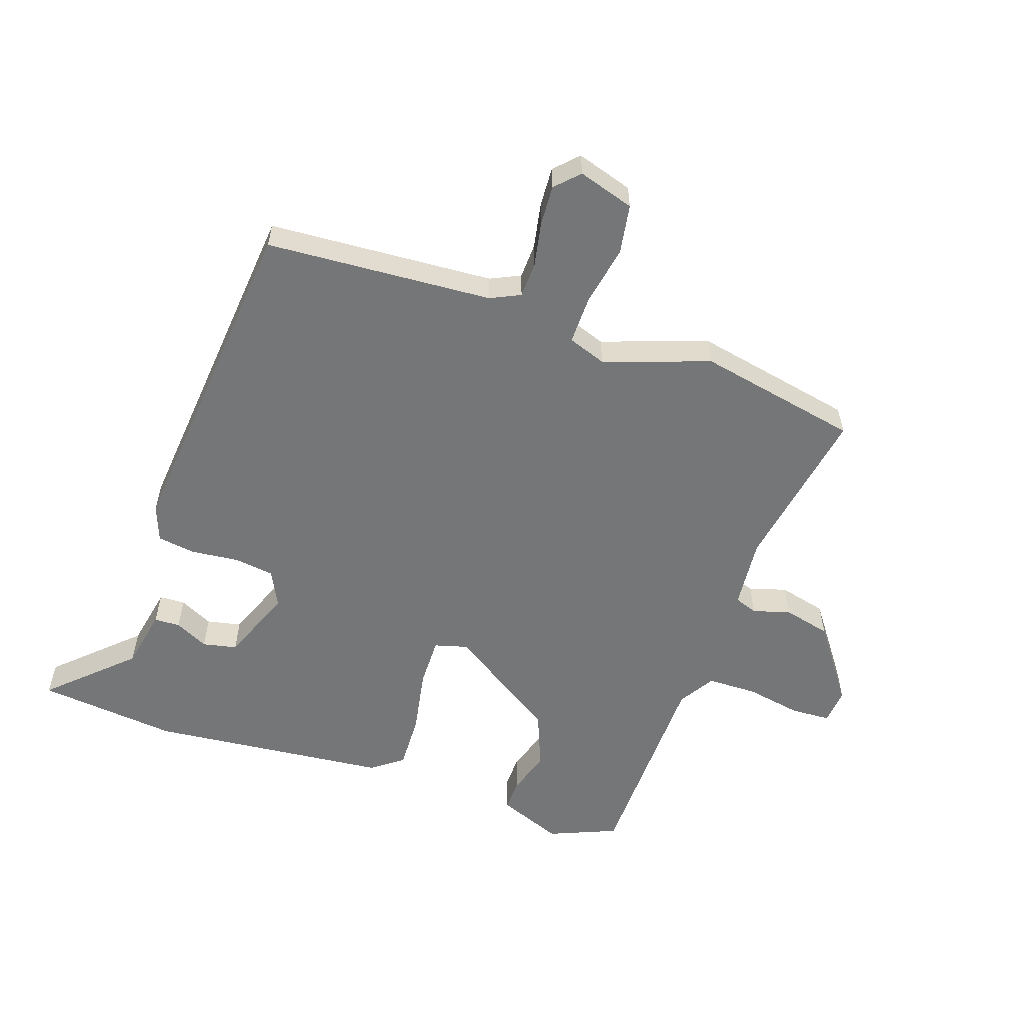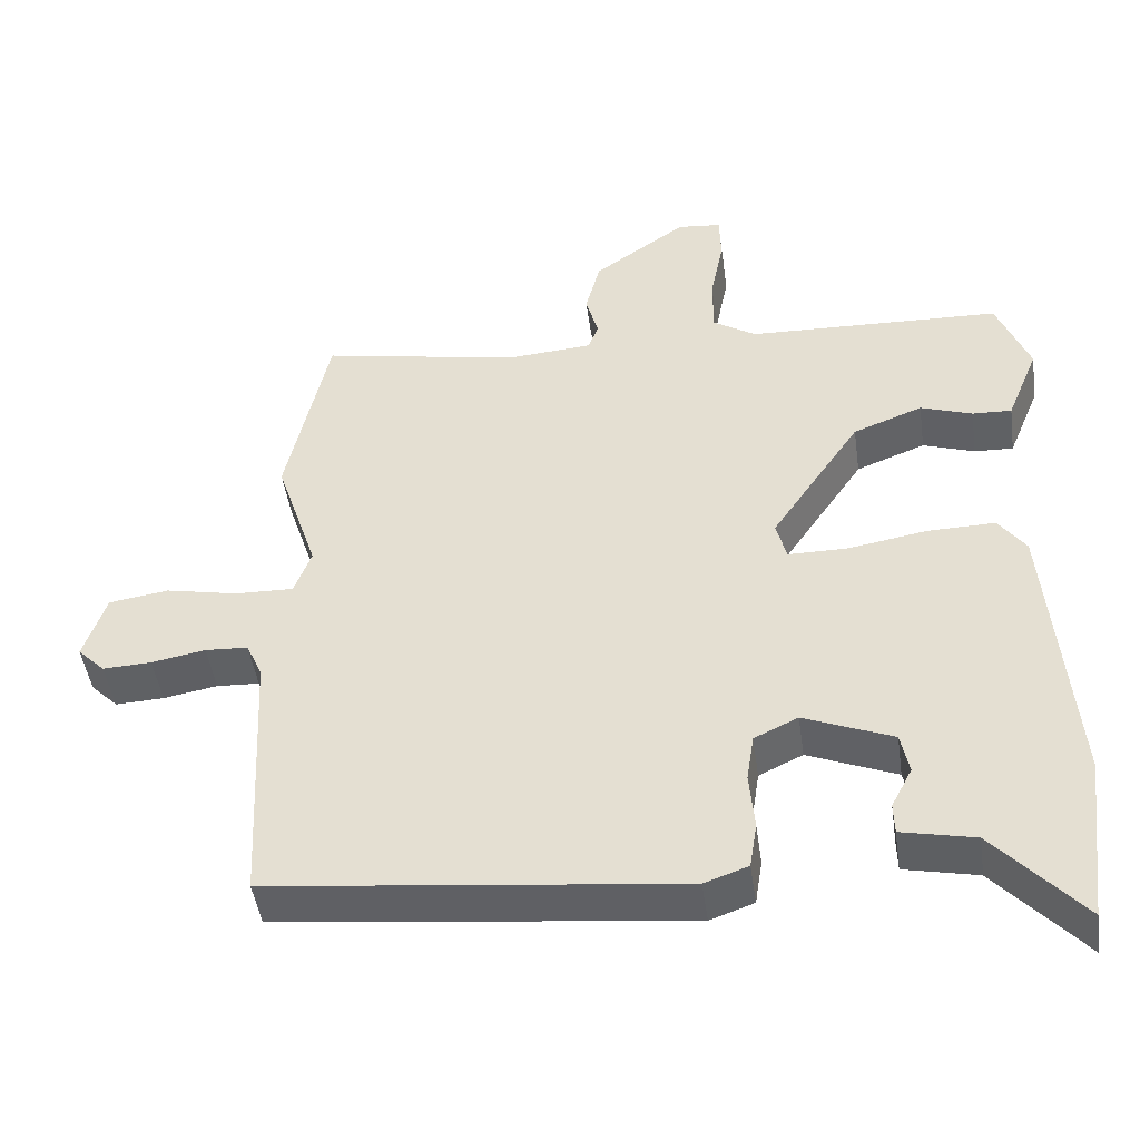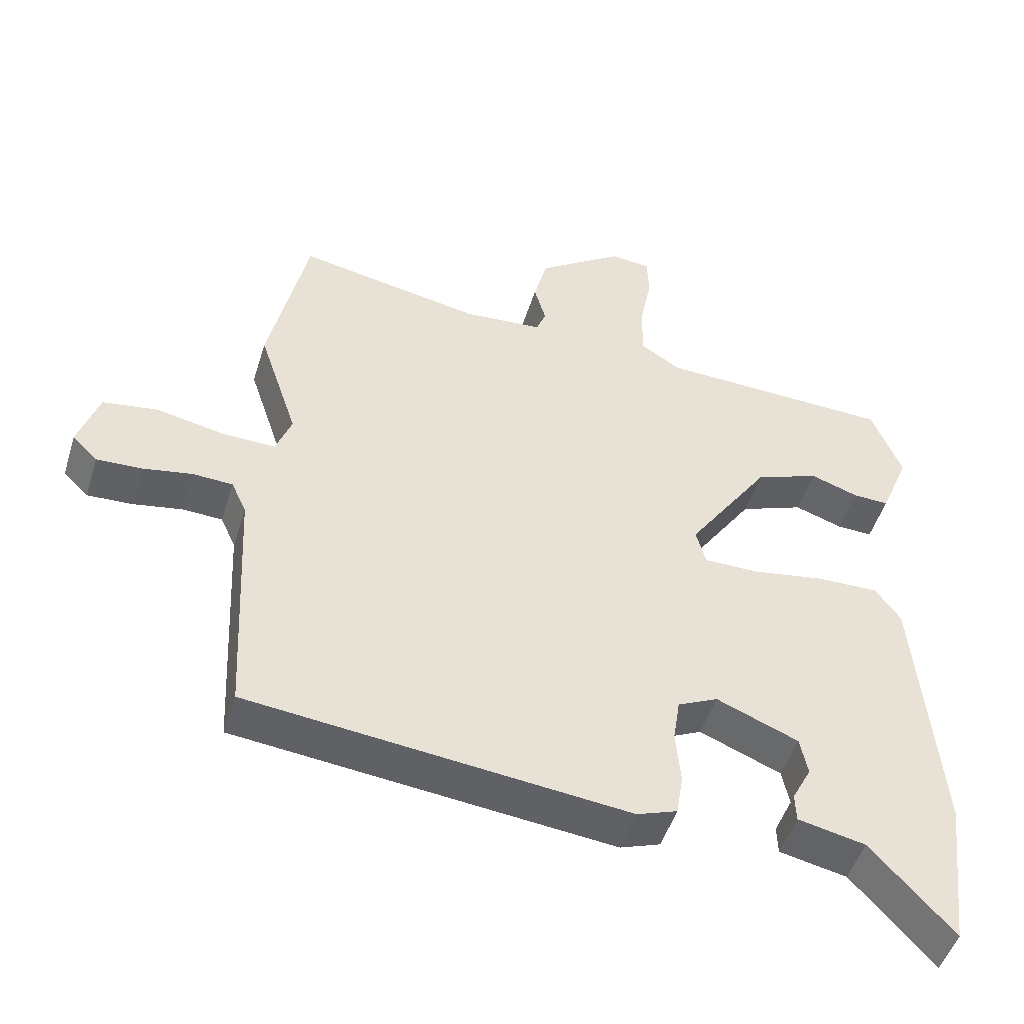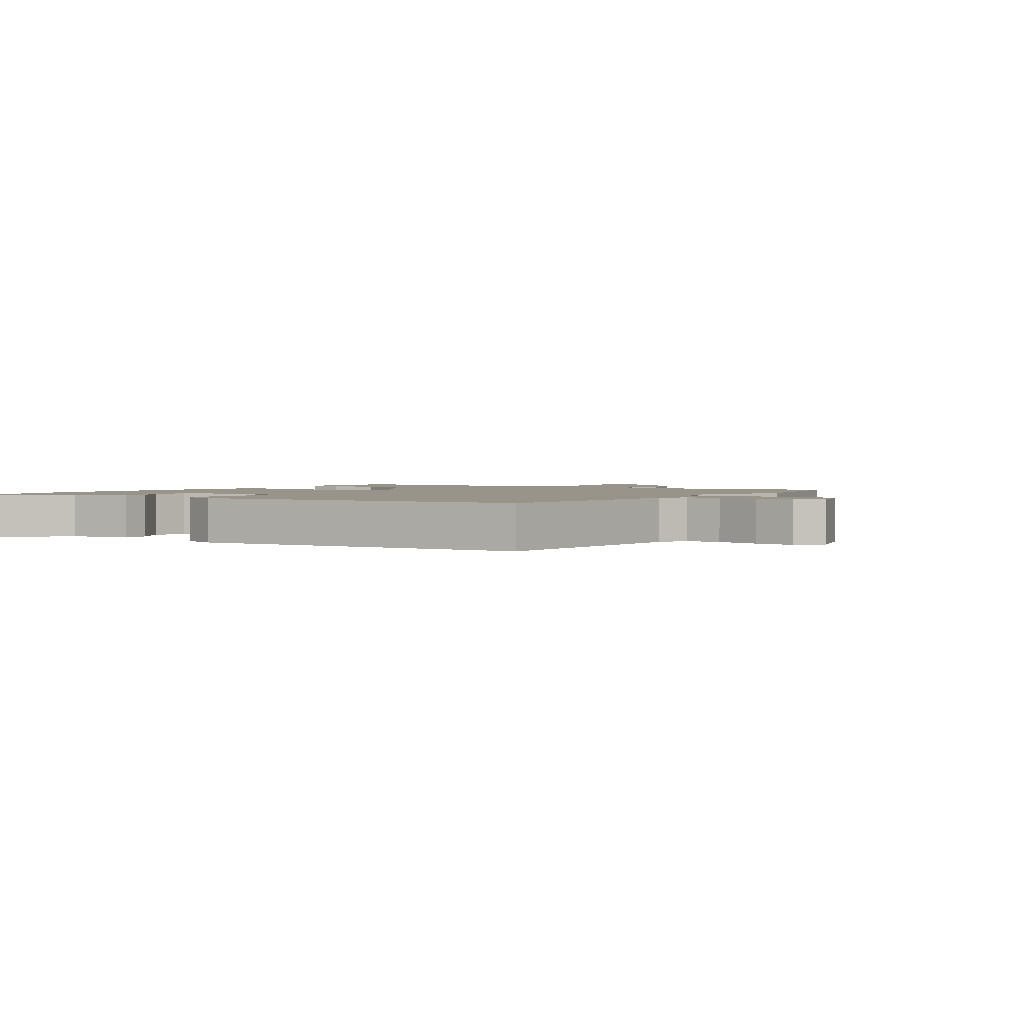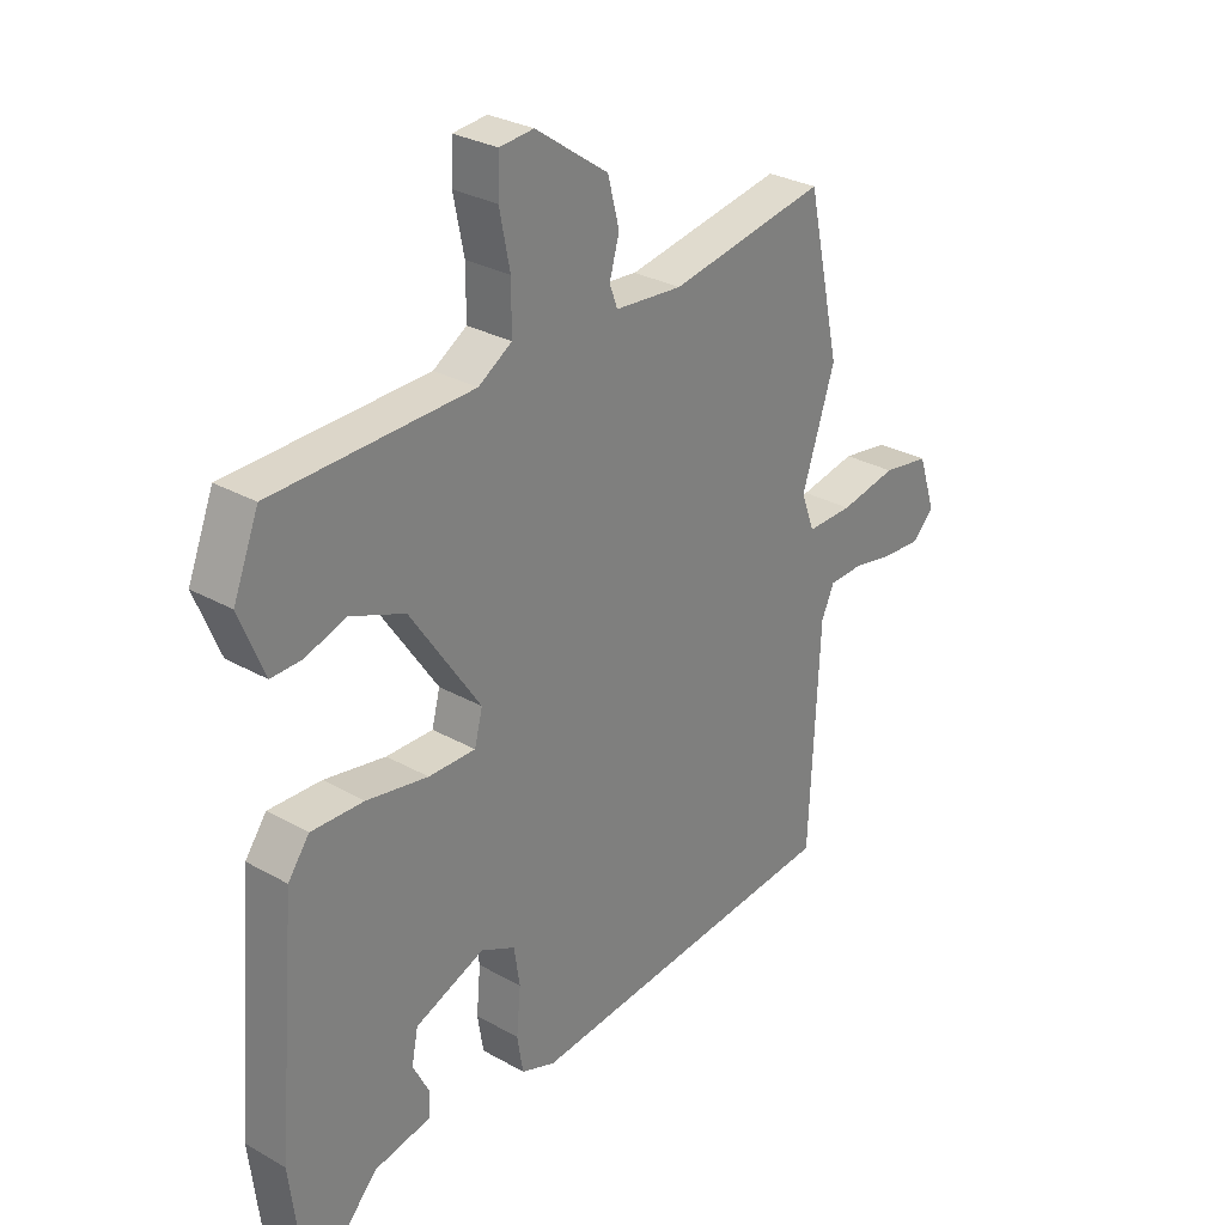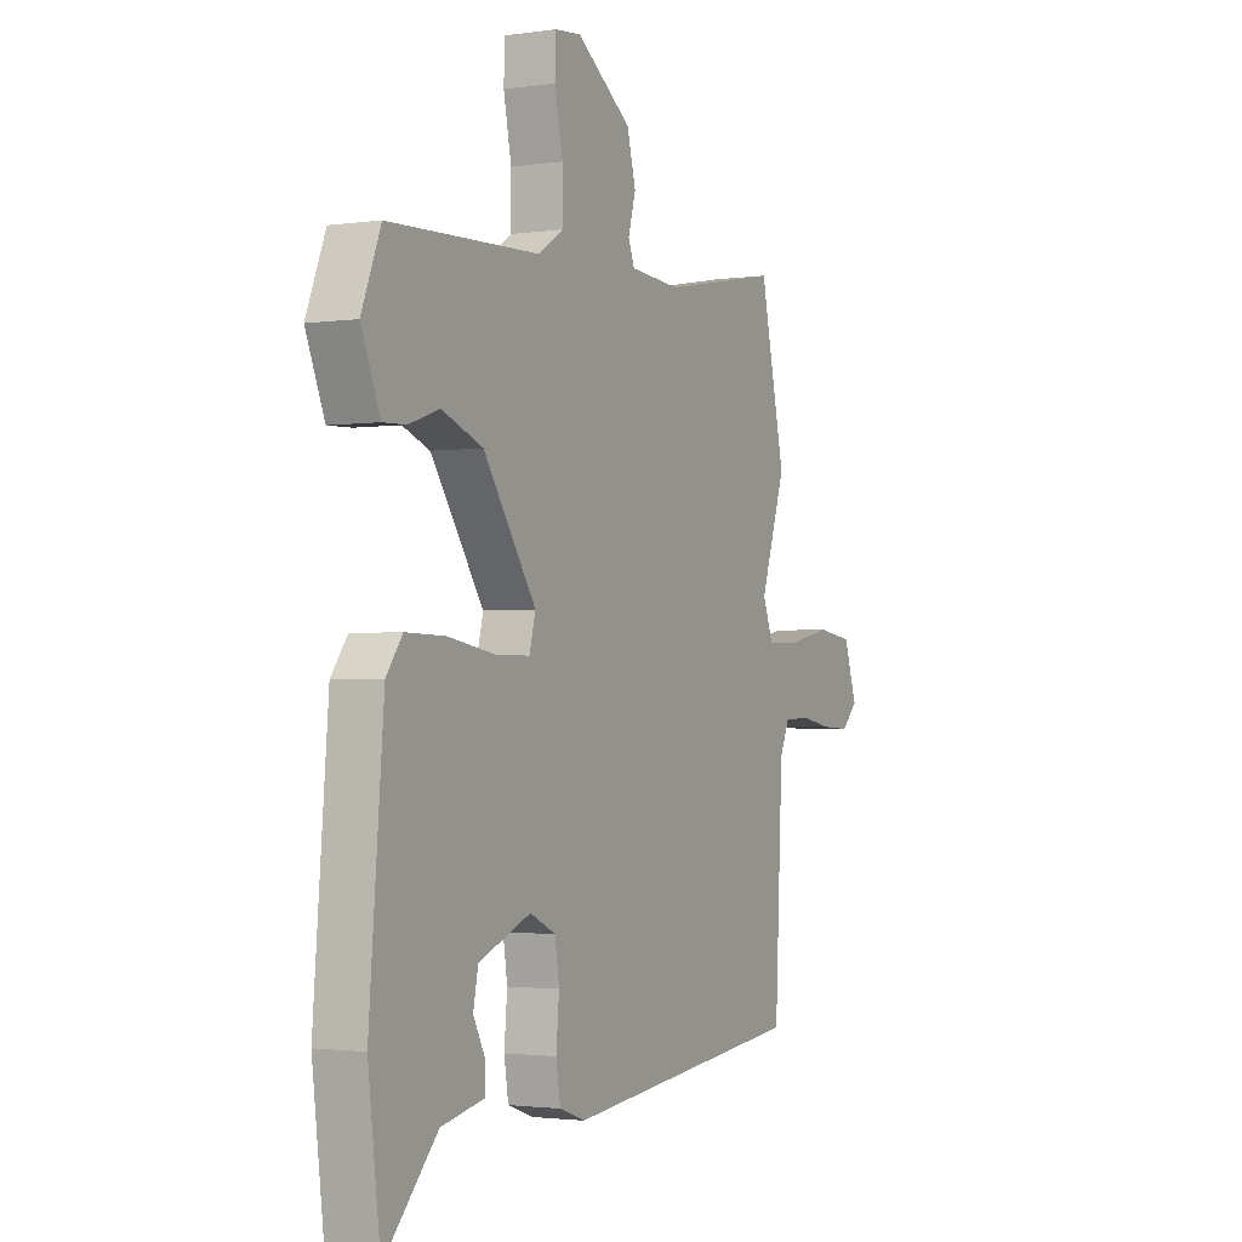
<metadata>
{"format":"obj","ext":"obj","renderer":"f3d","projection":"perspective","resolution":1024,"background":"white","views":[{"elev":-56.7,"azim":-108.0,"up":"+Y"},{"elev":-46.3,"azim":8.0,"up":"+Z"},{"elev":-49.1,"azim":-17.0,"up":"+Z"},{"elev":1.9,"azim":-144.7,"up":"+Y"},{"elev":29.0,"azim":130.2,"up":"+Z"},{"elev":-1.9,"azim":117.4,"up":"+Z"}]}
</metadata>
<code>
v -0.521 0.07 -0.446
v -0.539 0.07 -0.078
v -0.561 0.07 -0.029
v -0.619 0.07 -0.026
v -0.692 0.07 -0.039
v -0.758 0.07 -0.042
v -0.795 0.07 -0.005
v -0.765 0.07 0.086
v -0.684 0.07 0.098
v -0.586 0.07 0.078
v -0.507 0.07 0.076
v -0.484 0.07 0.138
v -0.541 0.07 0.311
v -0.484 0.07 0.573
v -0.214 0.07 0.522
v -0.098 0.07 0.531
v -0.084 0.07 0.568
v -0.101 0.07 0.629
v -0.081 0.07 0.706
v 0.045 0.07 0.794
v 0.104 0.07 0.788
v 0.106 0.07 0.723
v 0.088 0.07 0.633
v 0.088 0.07 0.552
v 0.146 0.07 0.515
v 0.49 0.07 0.503
v 0.534 0.07 0.392
v 0.491 0.07 0.287
v 0.438 0.07 0.289
v 0.368 0.07 0.313
v 0.274 0.07 0.277
v 0.153 0.07 0.099
v 0.167 0.07 0.045
v 0.248 0.07 0.045
v 0.354 0.07 0.063
v 0.445 0.07 0.065
v 0.482 0.07 0.014
v 0.515 0.07 -0.377
v 0.487 0.07 -0.605
v 0.367 0.07 -0.474
v 0.268 0.07 -0.453
v 0.267 0.07 -0.411
v 0.295 0.07 -0.357
v 0.284 0.07 -0.301
v 0.164 0.07 -0.252
v 0.105 0.07 -0.28
v 0.095 0.07 -0.345
v 0.102 0.07 -0.423
v 0.092 0.07 -0.485
v 0.033 0.07 -0.506
v -0.521 0 -0.446
v -0.539 0 -0.078
v -0.561 0 -0.029
v -0.619 0 -0.026
v -0.692 0 -0.039
v -0.758 0 -0.042
v -0.795 0 -0.005
v -0.765 0 0.086
v -0.684 0 0.098
v -0.586 0 0.078
v -0.507 0 0.076
v -0.484 0 0.138
v -0.541 0 0.311
v -0.484 0 0.573
v -0.214 0 0.522
v -0.098 0 0.531
v -0.084 0 0.568
v -0.101 0 0.629
v -0.081 0 0.706
v 0.045 0 0.794
v 0.104 0 0.788
v 0.106 0 0.723
v 0.088 0 0.633
v 0.088 0 0.552
v 0.146 0 0.515
v 0.49 0 0.503
v 0.534 0 0.392
v 0.491 0 0.287
v 0.438 0 0.289
v 0.368 0 0.313
v 0.274 0 0.277
v 0.153 0 0.099
v 0.167 0 0.045
v 0.248 0 0.045
v 0.354 0 0.063
v 0.445 0 0.065
v 0.482 0 0.014
v 0.515 0 -0.377
v 0.487 0 -0.605
v 0.367 0 -0.474
v 0.268 0 -0.453
v 0.267 0 -0.411
v 0.295 0 -0.357
v 0.284 0 -0.301
v 0.164 0 -0.252
v 0.105 0 -0.28
v 0.095 0 -0.345
v 0.102 0 -0.423
v 0.092 0 -0.485
v 0.033 0 -0.506
f 47 48 49 50
f 46 47 50 1
f 45 46 1 2
f 40 41 42 43
f 40 43 44
f 39 40 44
f 38 39 44
f 37 38 44 45
f 34 35 36 37
f 33 34 37 45
f 27 28 29 30
f 25 26 27 30
f 24 25 30 31
f 20 21 22 23
f 20 23 24
f 17 18 19 20
f 16 17 20 24
f 12 13 14 15
f 11 12 15 16
f 7 8 9 10
f 7 10 11
f 4 5 6 7
f 3 4 7 11
f 32 33 45 2
f 16 24 31 32
f 11 16 32
f 2 3 11 32
f 100 99 98 97
f 51 100 97 96
f 52 51 96 95
f 93 92 91 90
f 94 93 90
f 94 90 89
f 94 89 88
f 95 94 88 87
f 87 86 85 84
f 95 87 84 83
f 80 79 78 77
f 80 77 76 75
f 81 80 75 74
f 73 72 71 70
f 74 73 70
f 70 69 68 67
f 74 70 67 66
f 65 64 63 62
f 66 65 62 61
f 60 59 58 57
f 61 60 57
f 57 56 55 54
f 61 57 54 53
f 52 95 83 82
f 82 81 74 66
f 82 66 61
f 82 61 53 52
f 1 51 52 2
f 2 52 53 3
f 3 53 54 4
f 4 54 55 5
f 5 55 56 6
f 6 56 57 7
f 7 57 58 8
f 8 58 59 9
f 9 59 60 10
f 10 60 61 11
f 11 61 62 12
f 12 62 63 13
f 13 63 64 14
f 14 64 65 15
f 15 65 66 16
f 16 66 67 17
f 17 67 68 18
f 18 68 69 19
f 19 69 70 20
f 20 70 71 21
f 21 71 72 22
f 22 72 73 23
f 23 73 74 24
f 24 74 75 25
f 25 75 76 26
f 26 76 77 27
f 27 77 78 28
f 28 78 79 29
f 29 79 80 30
f 30 80 81 31
f 31 81 82 32
f 32 82 83 33
f 33 83 84 34
f 34 84 85 35
f 35 85 86 36
f 36 86 87 37
f 37 87 88 38
f 38 88 89 39
f 39 89 90 40
f 40 90 91 41
f 41 91 92 42
f 42 92 93 43
f 43 93 94 44
f 44 94 95 45
f 45 95 96 46
f 46 96 97 47
f 47 97 98 48
f 48 98 99 49
f 49 99 100 50
f 50 100 51 1

</code>
